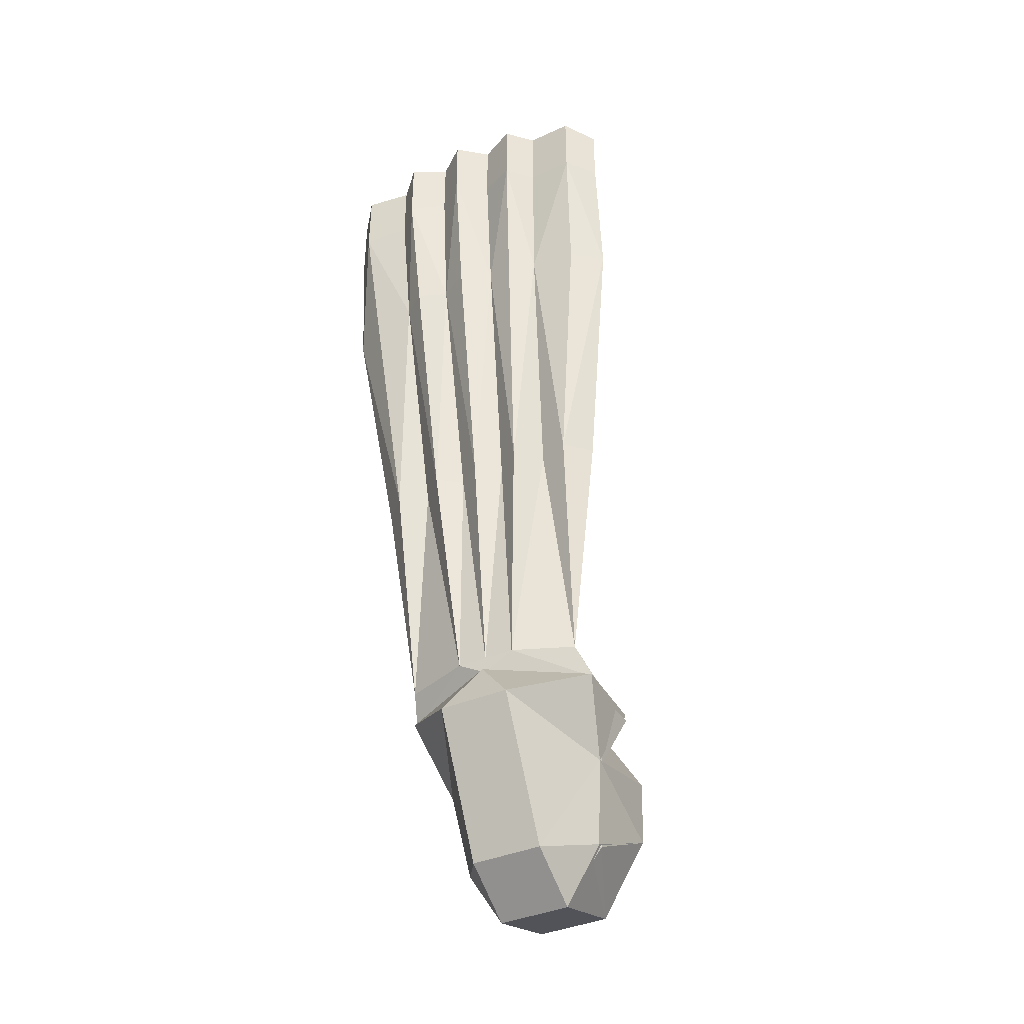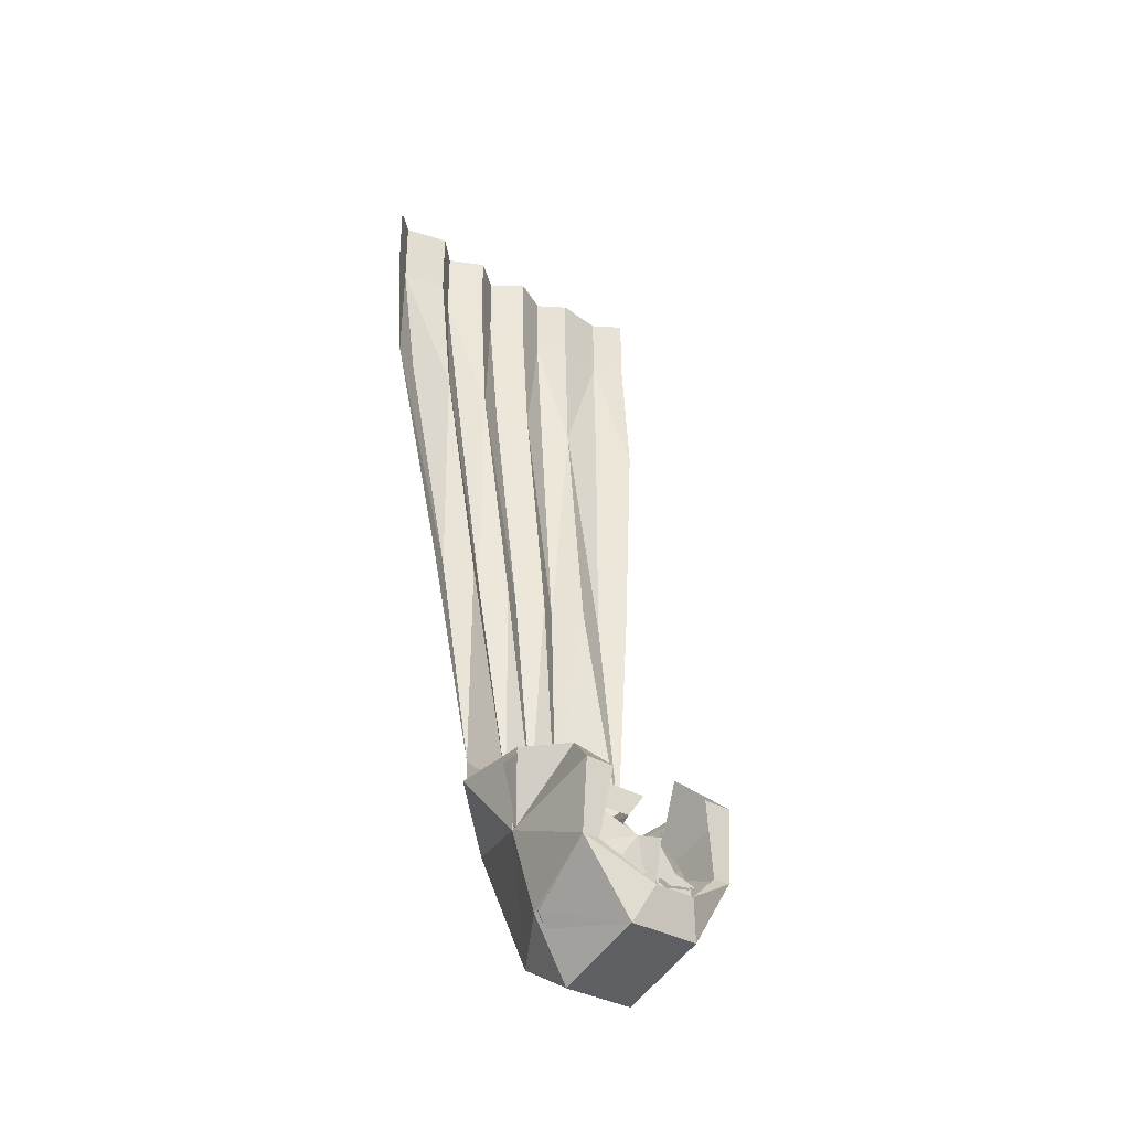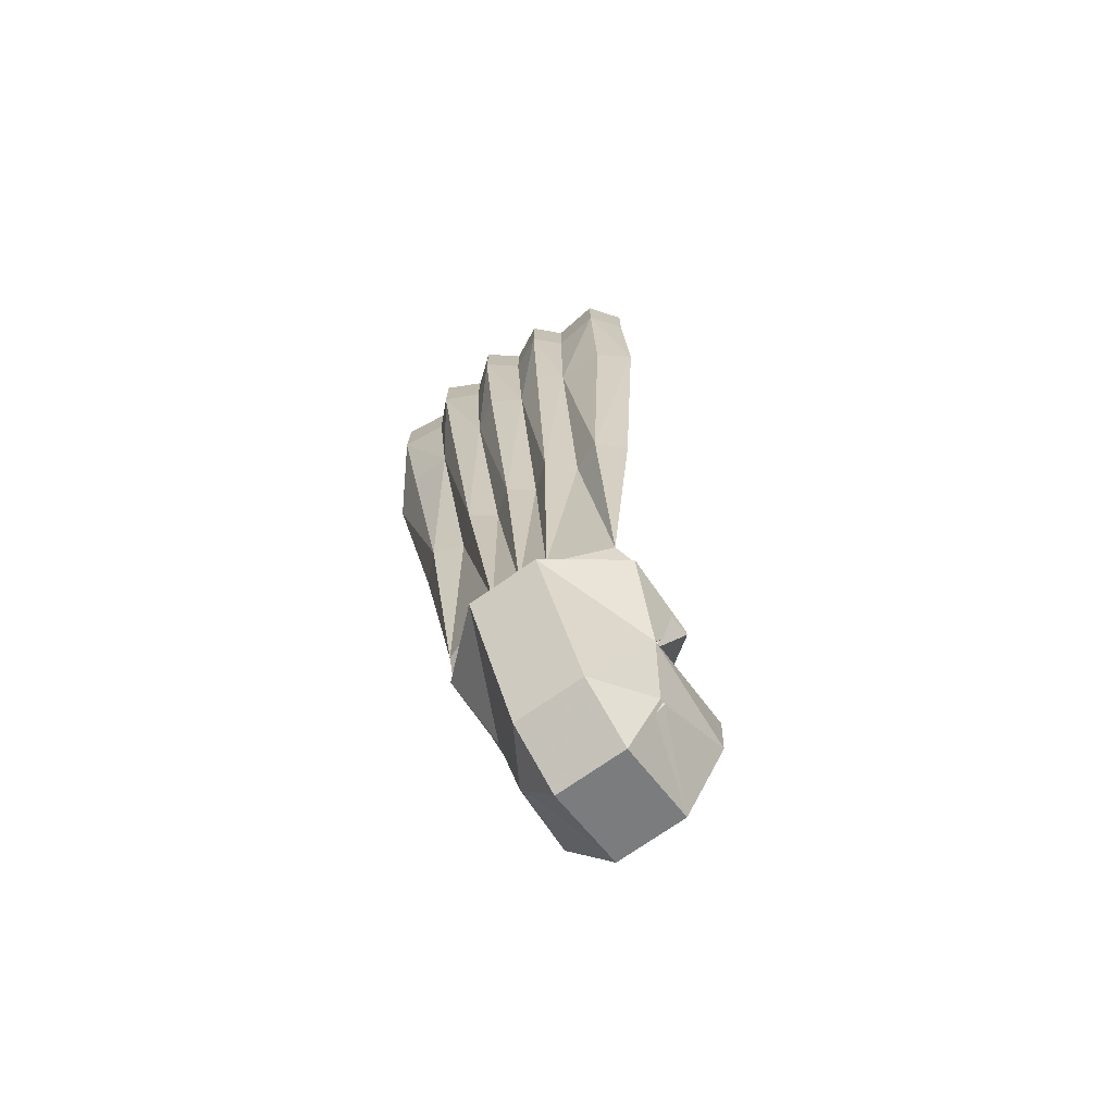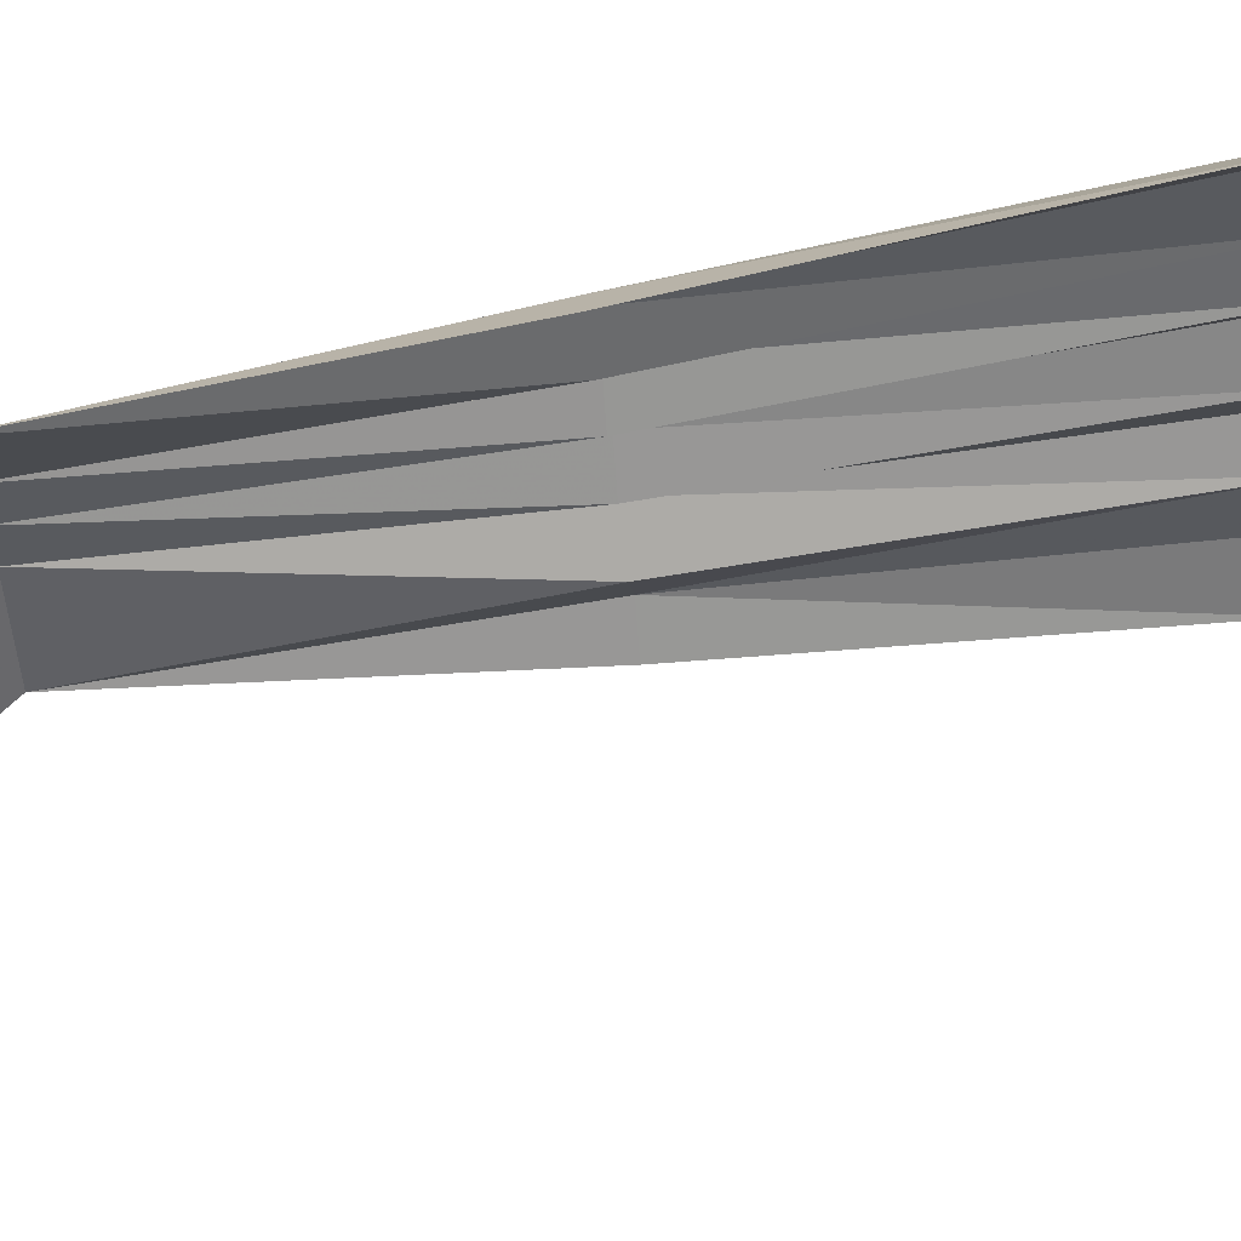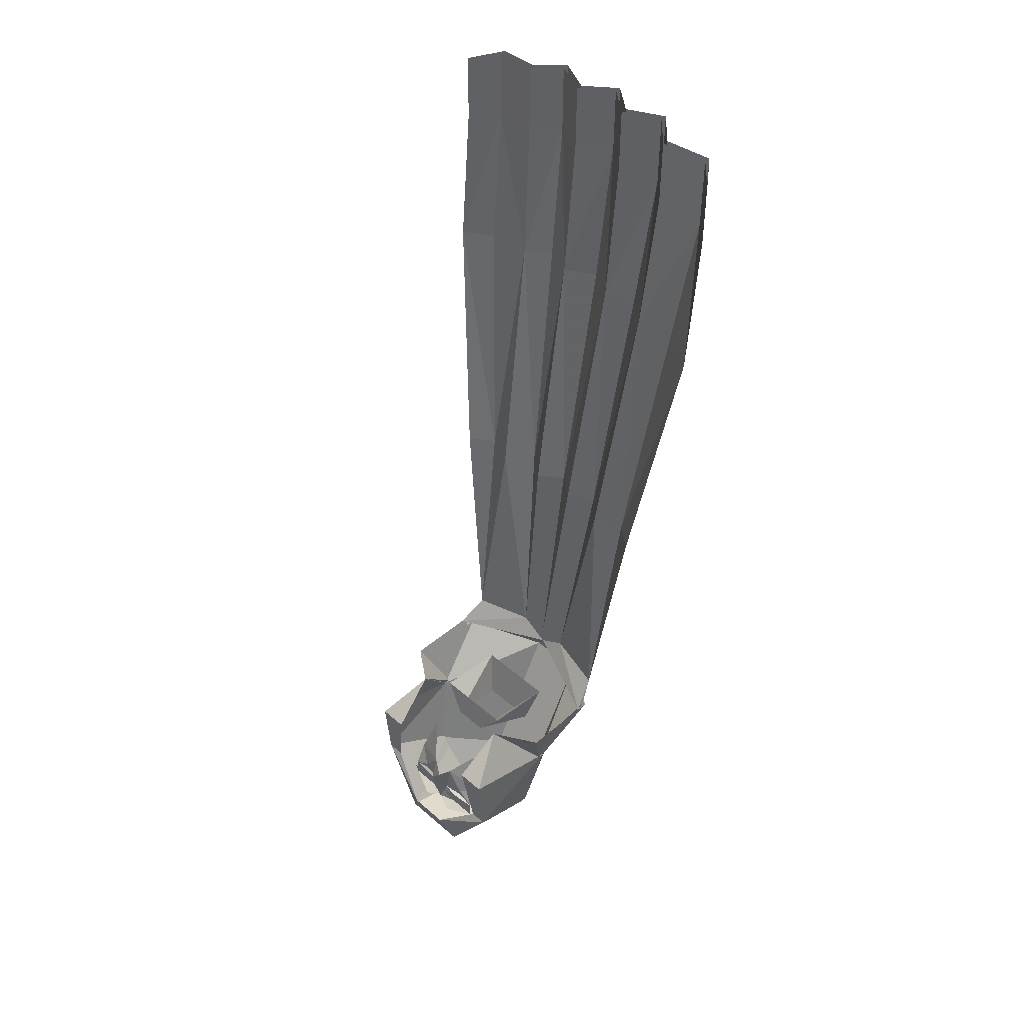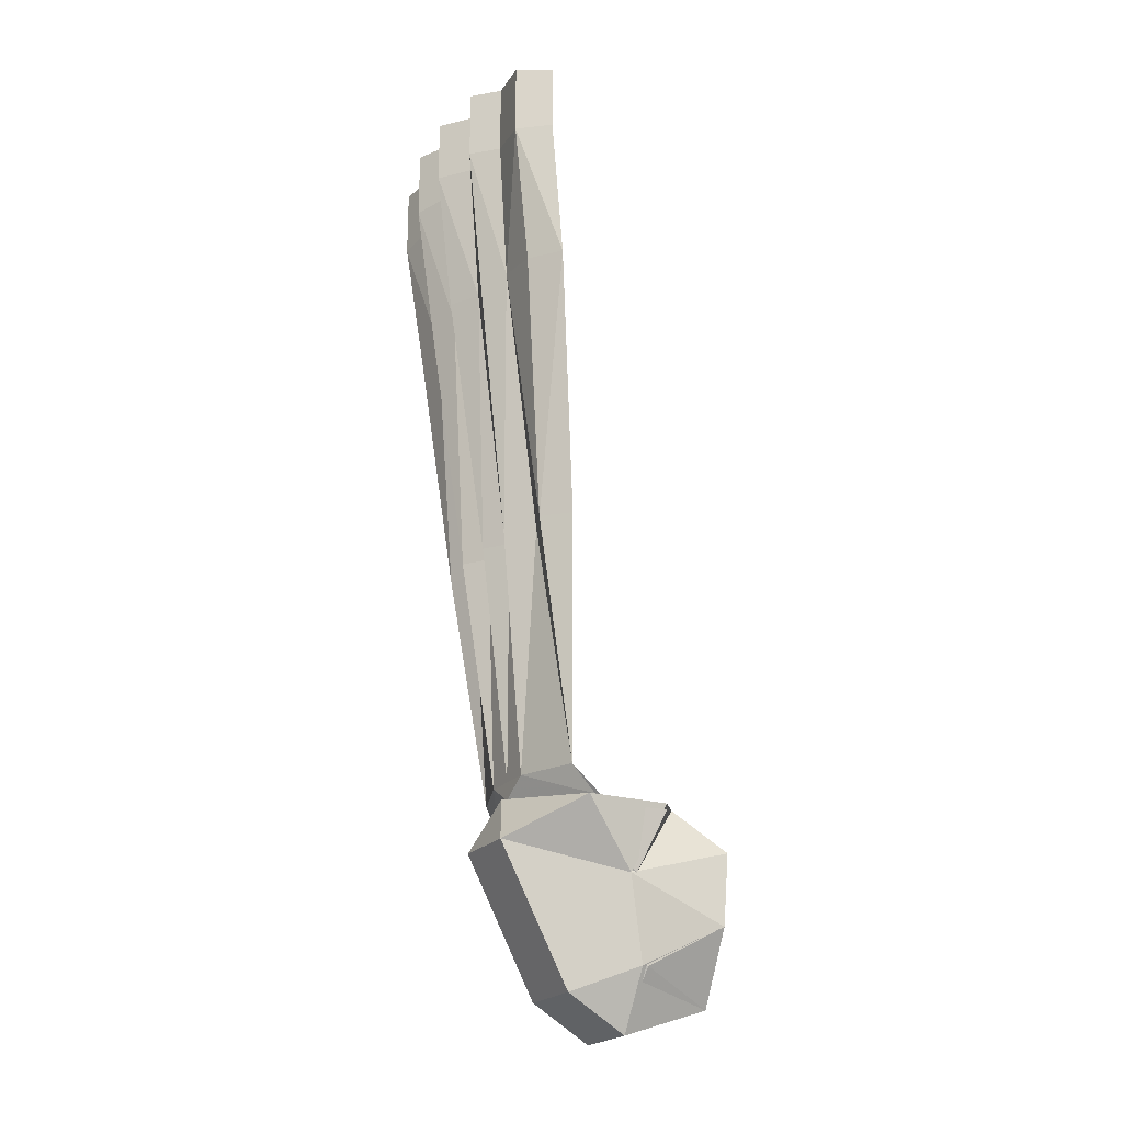
<metadata>
{"format":"obj","ext":"obj","renderer":"f3d","projection":"perspective","resolution":1024,"background":"white","views":[{"elev":-40.7,"azim":27.0,"up":"+Y"},{"elev":-34.0,"azim":141.9,"up":"+Y"},{"elev":-73.5,"azim":35.0,"up":"+Y"},{"elev":-30.6,"azim":94.9,"up":"+Z"},{"elev":44.4,"azim":-134.6,"up":"+Y"},{"elev":-21.7,"azim":62.2,"up":"+Y"}]}
</metadata>
<code>
o item/hooded_cloak_saradomin/worn
v 14 -174 -3
v 16 -164 7
v 17 -164 -7
v 10 -162 -12
v 14 -169 -20
v 14 -181 -19
v 12 -188 -6
v 5 -192 4
v 5 -169 16
v 0 -162 14
v -5 -169 16
v -16 -164 7
v -14 -174 -3
v -17 -164 -7
v -10 -162 -12
v -14 -169 -20
v -9 -169 -20
v -14 -174 -2
v -17 -163 -7
v -17 -163 7
v -6 -169 17
v 0 -161 14
v 6 -169 17
v 17 -163 7
v 14 -174 -2
v 17 -163 -7
v 9 -169 -20
v 11 -181 -19
v 3 -187 -22
v 6 -193 -20
v 6 -197 -5
v -5 -192 4
v -6 -193 -20
v -4 -187 -22
v -14 -181 -19
v -12 -188 -6
v -6 -197 -5
v 6 -198 -5
v -6 -198 -5
v -12 -188 -5
v 12 -188 -5
v 6 -192 5
v -6 -192 5
v -11 -181 -19
v 5 -182 -18
v 8 -183 -18
v 1 -183 -18
v 3 -184 -18
v -1 -183 -18
v -8 -183 -18
v -5 -182 -18
v -3 -184 -18
v 7 -165 4
v 5 -173 2
v 3 -169 -9
v 7 -164 -8
v -7 -164 -8
v -3 -169 -9
v -7 -165 4
v -5 -173 2
v -6 -172 -13
v -2 -177 -17
v -8 -179 -15
v -5 -181 -17
v -8 -183 -17
v -5 -182 -17
v -1 -183 -17
v 0 -178 -20
v 0 -182 -19
v 0 -186 -18
v -3 -186 -17
v -3 -184 -17
v -8 -186 -17
v -3 -187 -19
v 8 -179 -15
v 2 -177 -17
v 6 -172 -13
v 5 -181 -17
v 1 -183 -17
v 3 -186 -17
v 3 -187 -19
v 8 -186 -17
v 8 -183 -17
v 3 -184 -17
v 5 -182 -17
v 23 -38 24
v 23 -50 24
v 27 -39 19
v 27 -50 19
v 23 -50 23
v 23 -38 23
v 15 -37 22
v 15 -49 22
v 11 -49 26
v 11 -37 26
v 5 -37 23
v 5 -48 23
v 0 -48 27
v 0 -37 27
v -5 -37 23
v -5 -48 23
v -11 -49 26
v -11 -37 26
v -15 -38 22
v -15 -49 22
v -23 -50 23
v -23 -38 23
v -27 -39 19
v -27 -50 19
v -23 -50 24
v -23 -38 24
v -15 -38 23
v -15 -49 23
v -11 -49 27
v -11 -37 27
v -5 -37 24
v -5 -48 24
v 0 -48 28
v 0 -37 28
v 5 -37 24
v 5 -48 24
v 11 -49 27
v 11 -37 27
v 15 -37 23
v 15 -49 23
v 27 -74 17
v 22 -74 21
v 17 -118 16
v 21 -118 12
v 17 -118 15
v 22 -74 20
v 14 -73 21
v 12 -118 14
v 15 -158 9
v 12 -118 13
v 14 -73 20
v 10 -73 23
v 5 -73 21
v 0 -73 24
v -5 -73 21
v -10 -73 23
v -14 -73 20
v -21 -74 20
v -27 -74 17
v -21 -74 21
v -14 -73 21
v -10 -73 24
v -5 -73 22
v 0 -73 25
v 5 -73 22
v 10 -73 24
v 8 -118 18
v 5 -158 13
v 17 -163 6
v 0 -161 13
v 0 -158 13
v -5 -158 13
v -17 -163 6
v -16 -158 9
v -12 -118 14
v -17 -118 16
v -21 -118 12
v -17 -118 15
v -12 -118 13
v -5 -158 12
v -17 -163 5
v 0 -161 12
v 0 -158 12
v 5 -158 12
v 17 -163 5
v 8 -118 17
v 4 -118 14
v 0 -118 17
v -4 -118 14
v -8 -118 17
v -8 -118 18
v -4 -118 15
v 0 -118 18
v 4 -118 15
f 1 2 3
f 1 3 4
f 1 4 5
f 1 5 6
f 1 6 7
f 1 7 8
f 1 8 9
f 1 9 2
f 2 9 10
f 10 9 11
f 10 11 12
f 12 11 13
f 12 13 14
f 14 13 15
f 15 13 16
f 15 16 17
f 15 17 16
f 15 16 18
f 15 18 19
f 19 18 20
f 20 18 21
f 20 21 22
f 22 21 23
f 22 23 24
f 24 23 25
f 24 25 26
f 26 25 4
f 4 25 5
f 4 5 27
f 4 27 5
f 5 27 28
f 5 28 6
f 5 6 27
f 27 6 28
f 28 6 29
f 28 29 6
f 6 29 30
f 6 30 7
f 7 30 31
f 7 31 8
f 8 31 32
f 8 32 11
f 8 11 9
f 33 30 29
f 33 29 34
f 33 34 35
f 33 35 36
f 33 36 37
f 33 37 30
f 33 30 38
f 33 38 39
f 33 39 40
f 33 40 35
f 33 35 34
f 33 34 30
f 30 34 29
f 30 29 6
f 30 6 41
f 30 41 38
f 38 41 42
f 38 42 39
f 39 42 43
f 39 43 40
f 40 43 18
f 40 18 35
f 35 18 16
f 35 16 13
f 35 13 36
f 36 13 32
f 36 32 37
f 37 32 31
f 37 31 30
f 17 16 35
f 17 35 44
f 17 44 16
f 16 44 35
f 35 44 34
f 35 34 44
f 13 11 32
f 45 46 47
f 47 46 48
f 49 50 51
f 50 49 52
f 53 54 55
f 53 55 56
f 56 55 57
f 57 55 58
f 57 58 59
f 59 58 60
f 59 60 54
f 59 54 53
f 43 42 23
f 43 23 21
f 43 21 18
f 25 23 42
f 25 42 41
f 25 41 6
f 25 6 5
f 61 62 63
f 63 62 64
f 63 64 65
f 65 64 66
f 66 64 67
f 67 64 62
f 67 62 68
f 67 68 69
f 67 69 70
f 67 70 71
f 67 71 72
f 72 71 65
f 65 71 73
f 73 71 74
f 74 71 70
f 75 76 77
f 76 75 78
f 76 78 79
f 76 79 68
f 68 79 69
f 69 79 70
f 70 79 80
f 70 80 81
f 81 80 82
f 82 80 83
f 83 80 84
f 84 80 79
f 85 78 83
f 83 78 75
f 85 79 78
f 86 87 88
f 88 87 89
f 88 89 90
f 88 90 91
f 91 90 92
f 92 90 93
f 92 93 94
f 92 94 95
f 95 94 96
f 96 94 97
f 96 97 98
f 96 98 99
f 99 98 100
f 100 98 101
f 100 101 102
f 100 102 103
f 103 102 104
f 104 102 105
f 104 105 106
f 104 106 107
f 107 106 108
f 108 106 109
f 108 109 110
f 108 110 111
f 111 110 112
f 112 110 113
f 112 113 114
f 112 114 115
f 115 114 116
f 116 114 117
f 116 117 118
f 116 118 119
f 119 118 120
f 120 118 121
f 120 121 122
f 120 122 123
f 123 122 124
f 124 122 125
f 124 125 87
f 124 87 86
f 126 127 128
f 126 128 129
f 126 129 130
f 126 130 131
f 126 131 90
f 126 90 89
f 126 89 87
f 126 87 127
f 127 87 132
f 127 132 128
f 128 132 133
f 128 133 134
f 128 134 129
f 129 134 130
f 130 134 135
f 130 135 136
f 130 136 131
f 131 136 90
f 90 136 93
f 93 136 94
f 94 136 137
f 94 137 138
f 94 138 97
f 97 138 98
f 98 138 139
f 98 139 140
f 98 140 101
f 101 140 102
f 102 140 141
f 102 141 142
f 102 142 105
f 105 142 106
f 106 142 143
f 106 143 144
f 106 144 109
f 109 144 110
f 110 144 145
f 110 145 146
f 110 146 113
f 113 146 114
f 114 146 147
f 114 147 148
f 114 148 117
f 117 148 118
f 118 148 149
f 118 149 150
f 118 150 121
f 121 150 122
f 122 150 151
f 122 151 132
f 122 132 125
f 125 132 87
f 132 151 152
f 132 152 133
f 133 152 153
f 133 153 134
f 134 153 154
f 154 153 155
f 155 153 156
f 155 156 157
f 155 157 158
f 158 157 159
f 159 157 160
f 159 160 161
f 159 161 162
f 159 162 163
f 159 163 164
f 159 164 165
f 159 165 166
f 166 165 167
f 167 165 168
f 167 168 169
f 167 169 170
f 170 169 134
f 134 169 135
f 135 169 171
f 135 171 136
f 136 171 137
f 137 171 138
f 138 171 172
f 138 172 173
f 138 173 139
f 139 173 140
f 140 173 174
f 140 174 175
f 140 175 141
f 141 175 142
f 142 175 164
f 142 164 163
f 142 163 143
f 143 163 144
f 144 163 162
f 144 162 161
f 144 161 145
f 145 161 146
f 146 161 160
f 146 160 176
f 146 176 147
f 147 176 148
f 148 176 177
f 148 177 178
f 148 178 149
f 149 178 150
f 150 178 179
f 150 179 152
f 150 152 151
f 169 168 172
f 169 172 171
f 174 168 165
f 174 165 175
f 175 165 164
f 174 173 168
f 168 173 172
f 157 176 160
f 176 157 177
f 177 157 156
f 177 156 178
f 178 156 179
f 179 156 153
f 179 153 152

</code>
